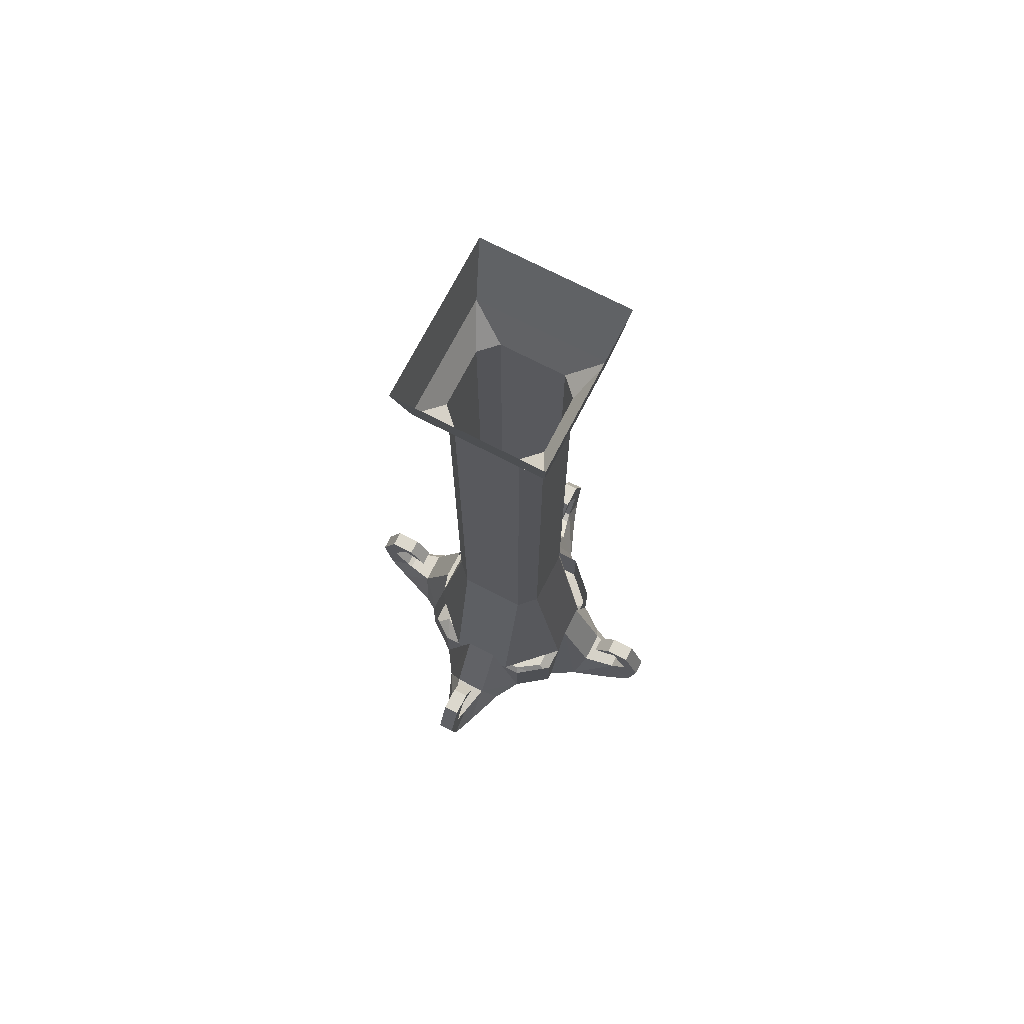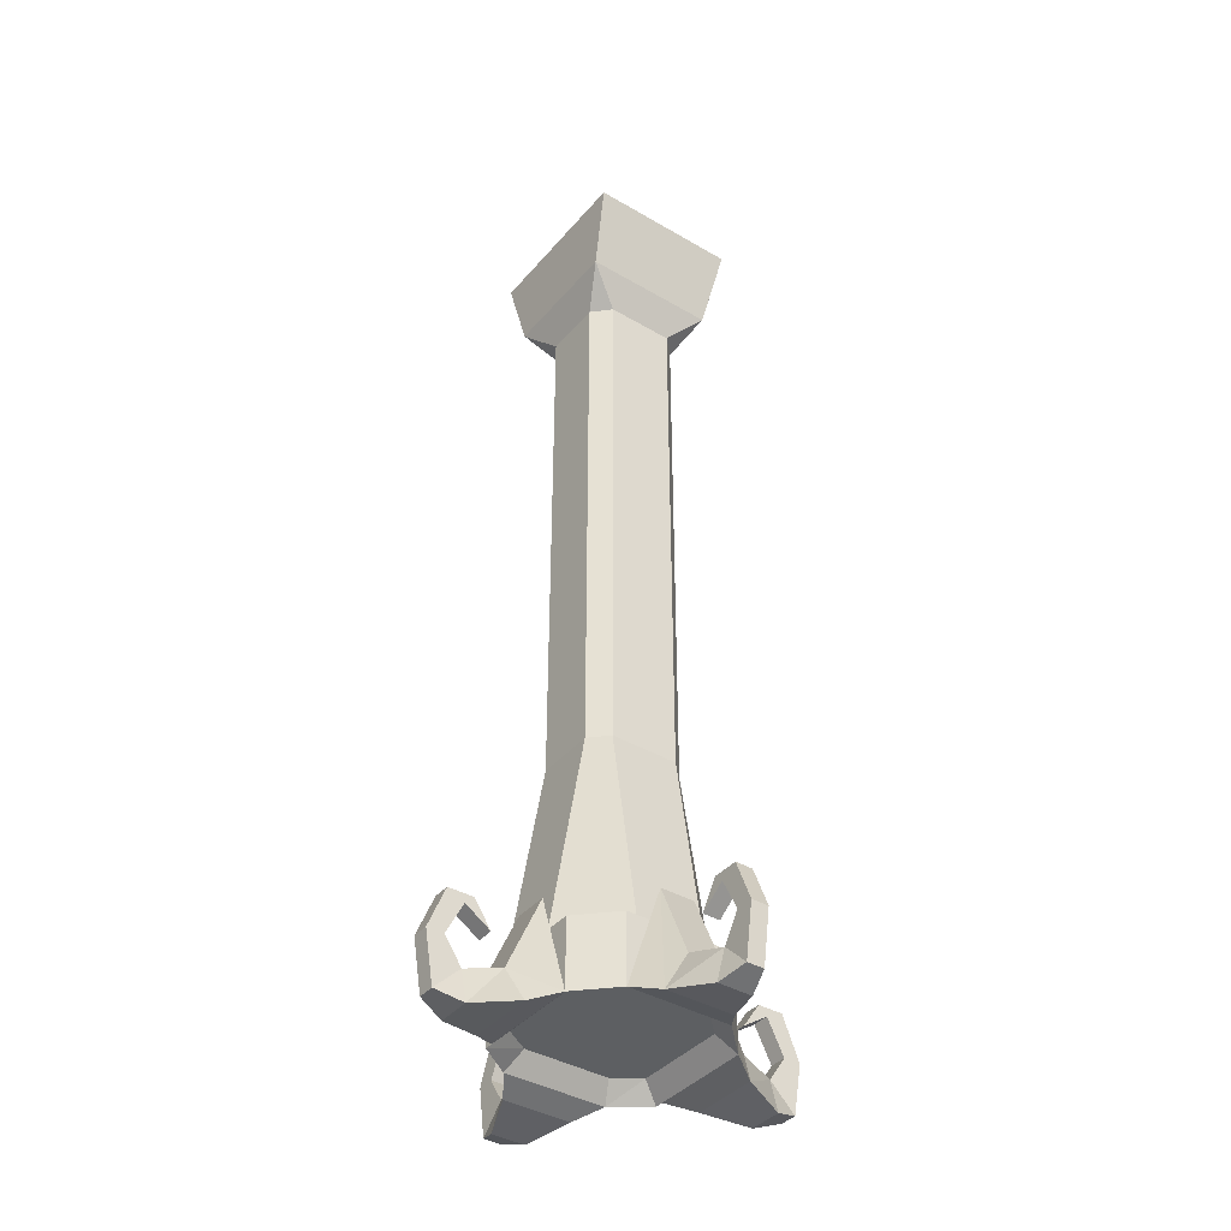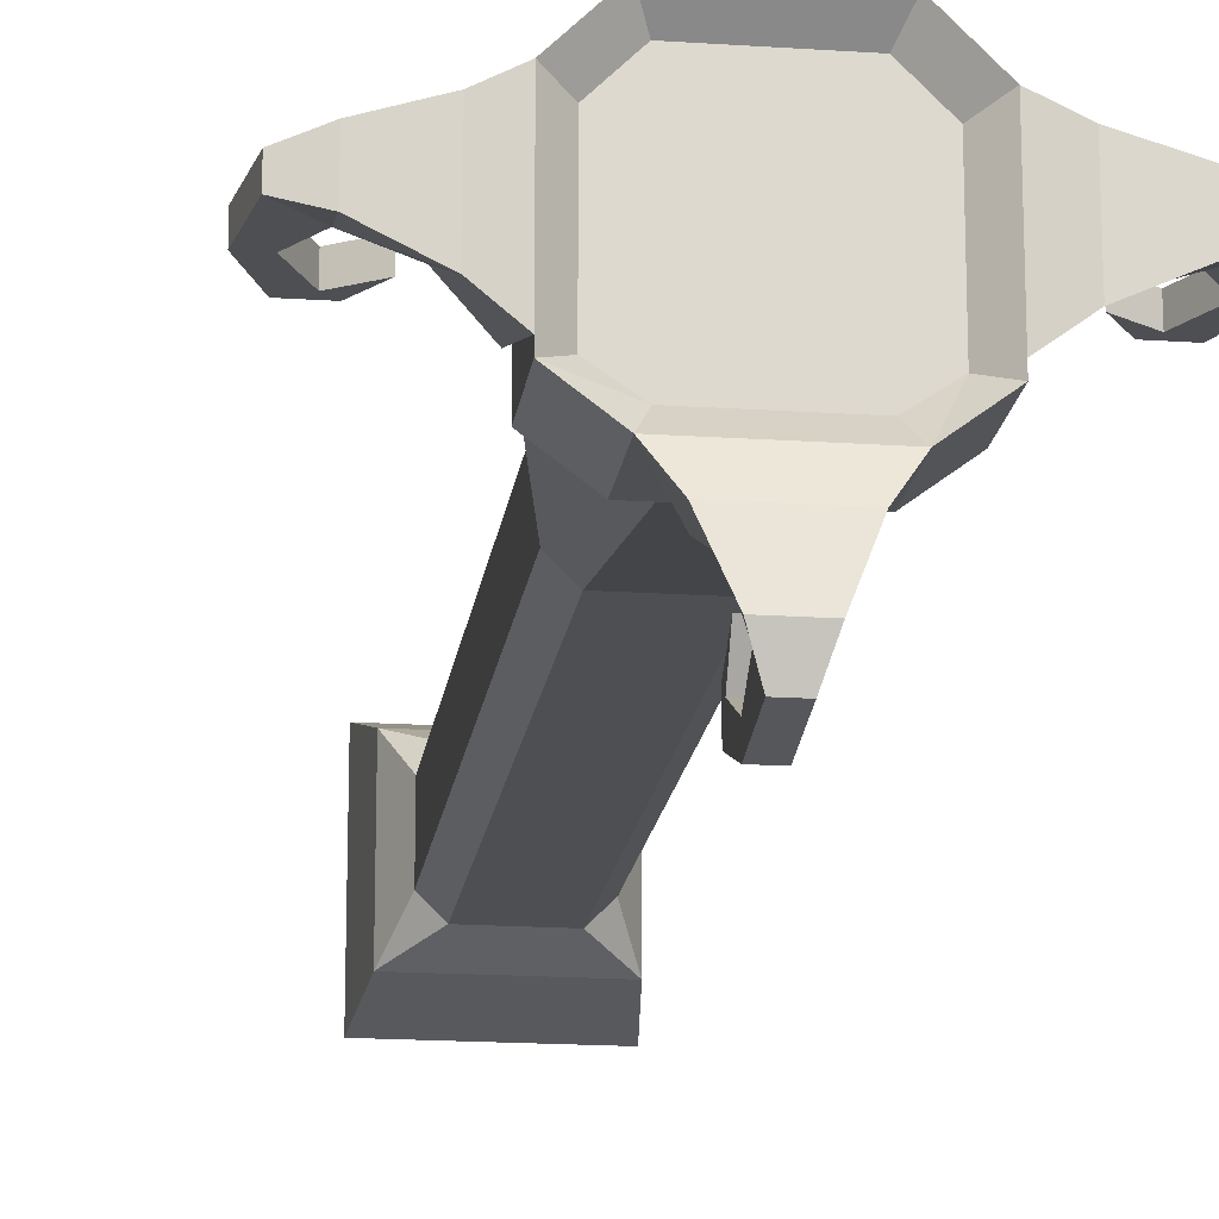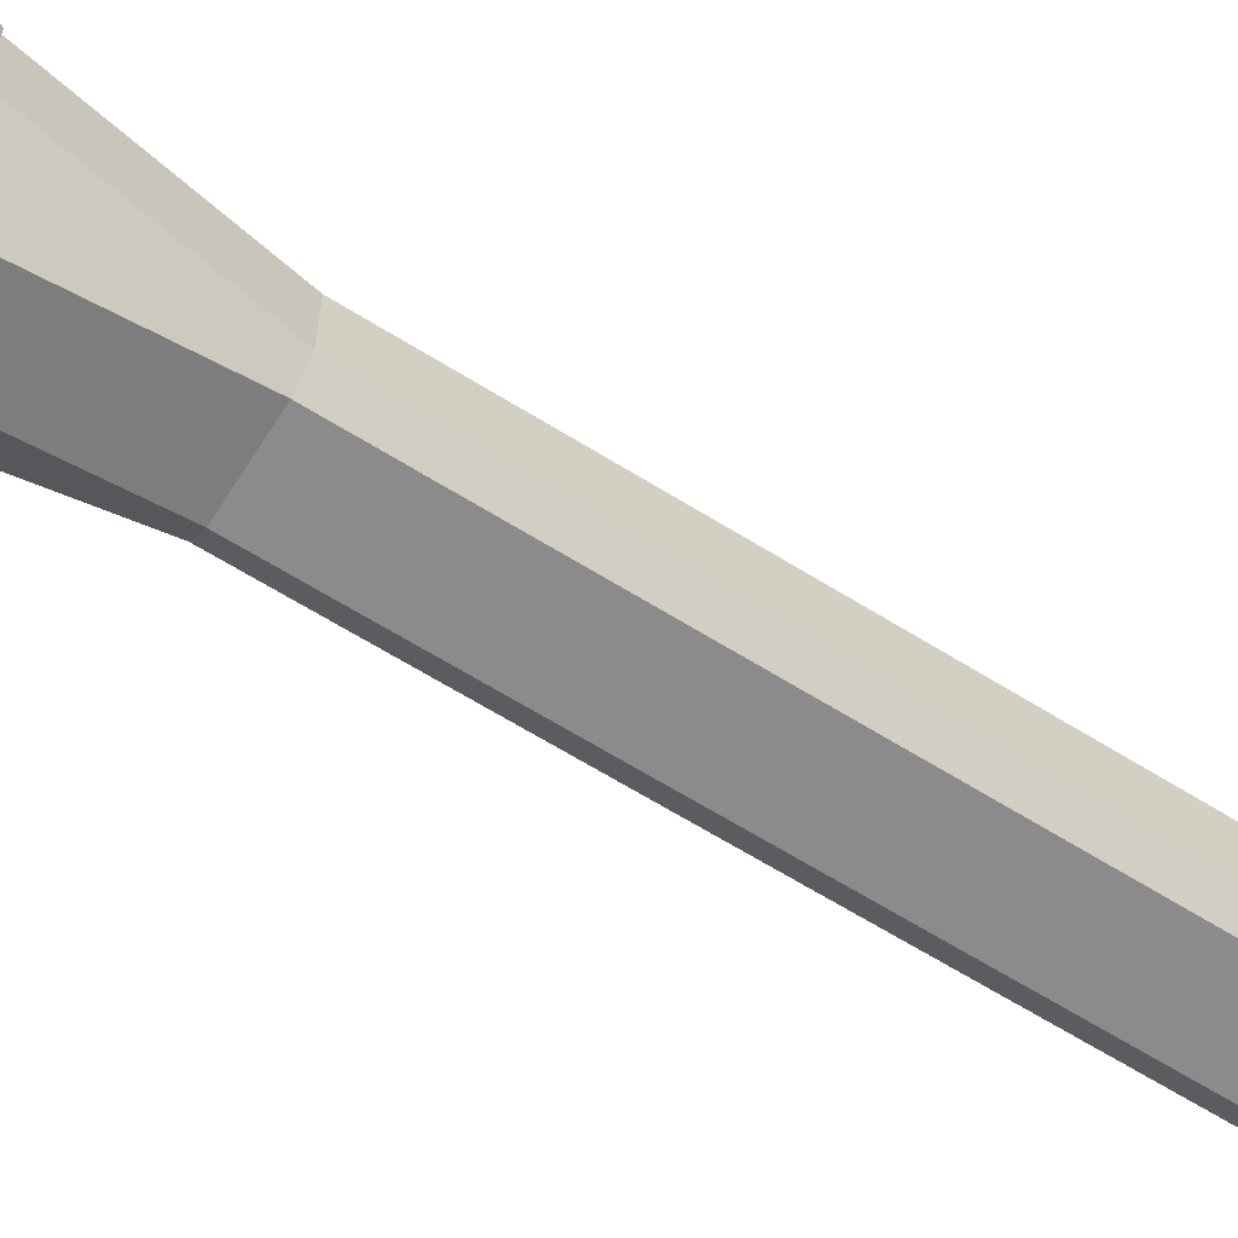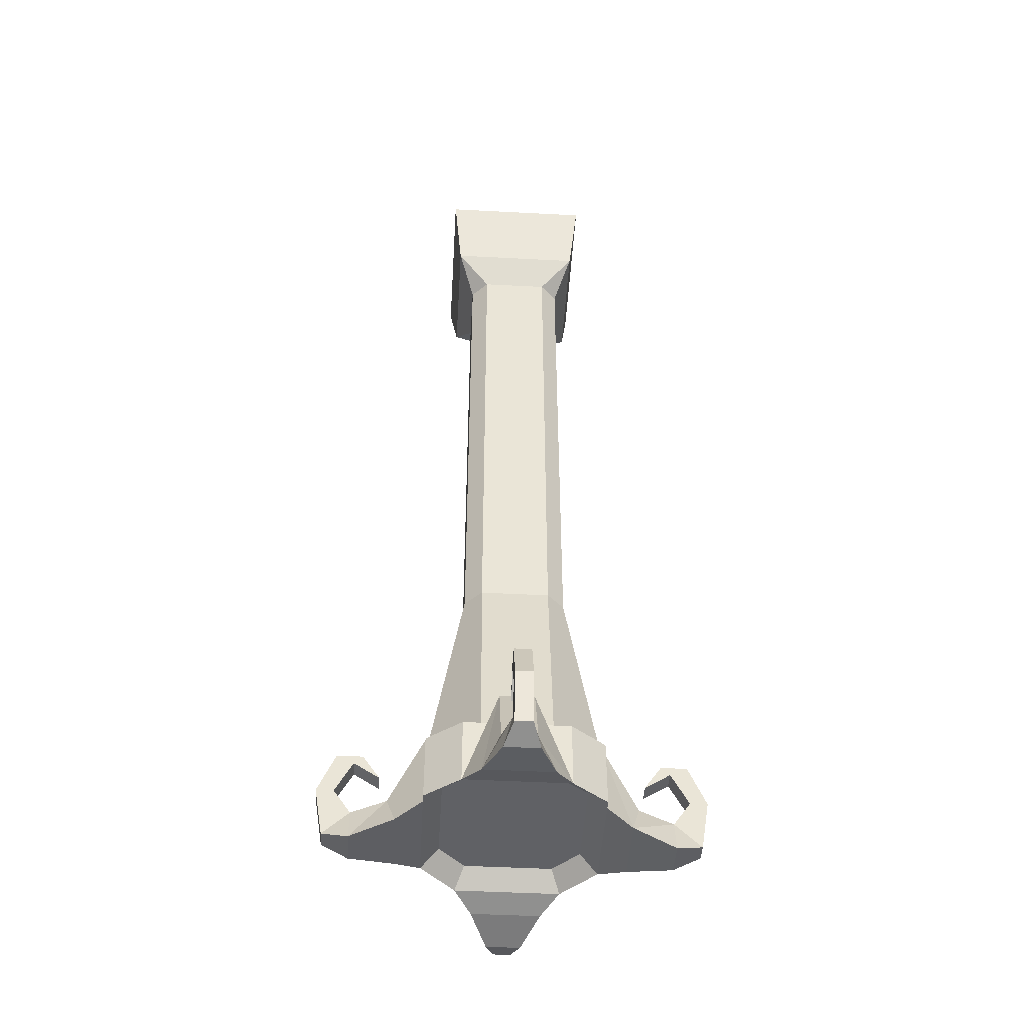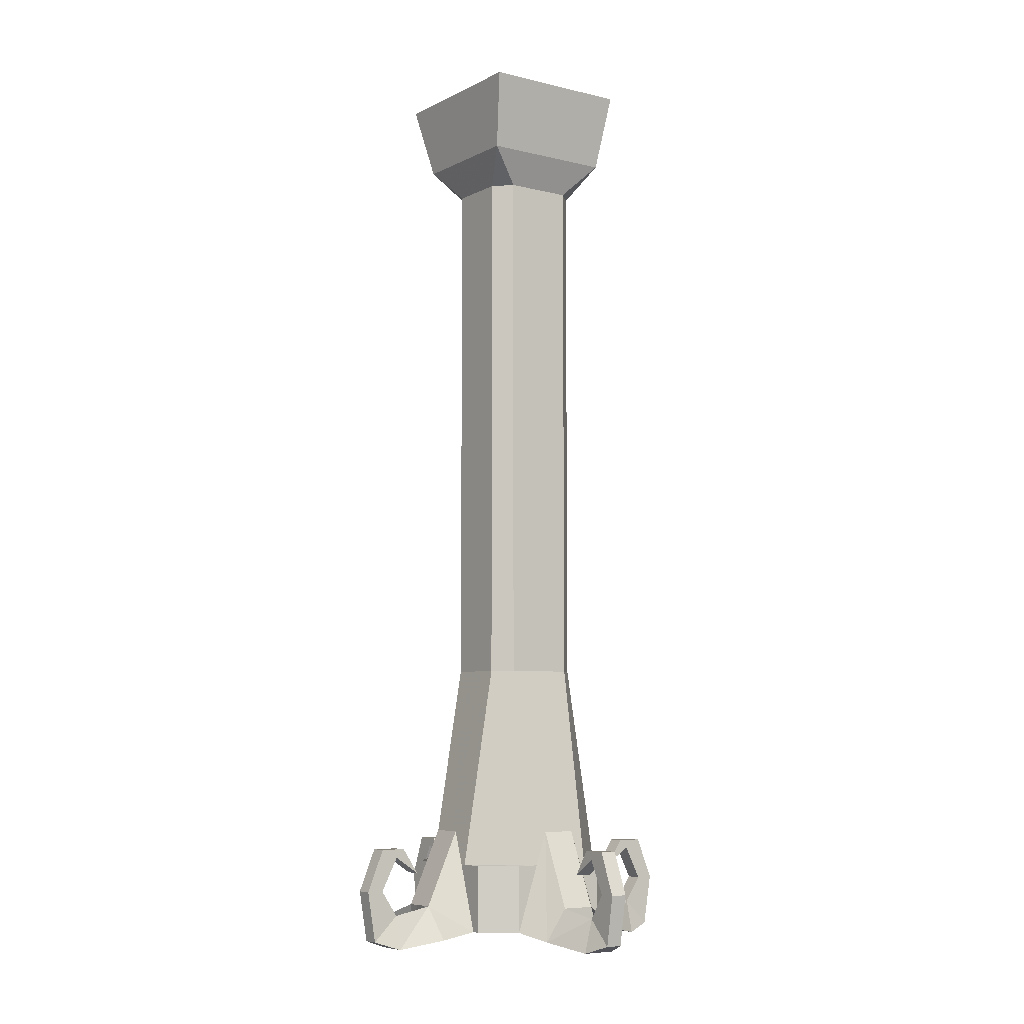
<metadata>
{"format":"obj","ext":"obj","renderer":"f3d","projection":"perspective","resolution":1024,"background":"white","views":[{"elev":72.6,"azim":-152.7,"up":"+Y"},{"elev":-39.6,"azim":-36.0,"up":"+Y"},{"elev":-18.0,"azim":-7.5,"up":"+Z"},{"elev":-63.9,"azim":57.7,"up":"+Z"},{"elev":-47.1,"azim":176.6,"up":"+Y"},{"elev":-6.8,"azim":144.8,"up":"+Y"}]}
</metadata>
<code>
o object/4190
v 12 -18 -16
v -20 -18 -16
v -22 0 -20
v 14 0 -20
v 12 -18 14
v 8 -26 -8
v 4 -26 -12
v -12 -26 -12
v -16 -26 -8
v -20 -18 14
v -22 0 20
v 14 0 20
v -12 -26 10
v 4 -26 10
v 8 -26 6
v 8 -152 6
v 8 -152 -8
v 4 -152 -12
v -12 -152 -12
v -16 -152 -8
v -16 -26 6
v -16 -152 6
v -12 -152 10
v 4 -152 10
v 4 -200 18
v 16 -200 6
v 16 -200 -8
v 4 -200 -20
v -12 -200 -20
v -24 -200 -8
v 12 -212 10
v 6 -212 16
v -14 -212 16
v -20 -212 10
v -20 -212 -12
v -14 -212 -16
v 6 -212 -16
v 12 -212 -12
v 16 -216 -14
v 16 -216 12
v 8 -216 20
v -16 -216 20
v -24 -216 12
v -24 -216 -14
v -16 -216 -20
v 8 -216 -20
v 8 -200 -20
v 16 -200 -14
v 16 -200 12
v 8 -200 20
v -16 -200 20
v -24 -200 12
v -24 -200 -14
v -16 -200 -20
v -2 -206 44
v -2 -196 40
v -6 -196 40
v -6 -206 44
v -2 -218 42
v -2 -206 40
v -2 -198 36
v -2 -196 34
v -6 -196 34
v -6 -198 36
v -6 -206 40
v -6 -218 42
v -8 -220 36
v 0 -220 36
v -2 -212 36
v -6 -202 30
v -2 -202 30
v 0 -210 28
v 4 -218 26
v 0 -192 20
v -8 -210 28
v -8 -192 20
v -12 -218 26
v -6 -212 36
v 24 -210 -4
v 22 -218 -8
v 16 -216 -12
v 16 -192 -4
v 24 -210 4
v 16 -192 4
v 22 -218 8
v 32 -212 2
v 32 -220 4
v 38 -218 2
v 36 -206 2
v 32 -212 -2
v 36 -206 -2
v 38 -218 -2
v 32 -220 -4
v 40 -206 -2
v 40 -206 2
v 36 -196 -2
v 36 -196 2
v 32 -198 -2
v 30 -196 -2
v 30 -196 2
v 32 -198 2
v 26 -202 2
v 26 -202 -2
v -8 -210 -28
v -12 -218 -26
v -8 -192 -20
v 0 -210 -28
v 0 -192 -20
v 4 -218 -26
v -2 -212 -36
v 0 -220 -36
v -2 -218 -42
v -2 -206 -40
v -6 -212 -36
v -6 -206 -40
v -6 -218 -42
v -8 -220 -36
v -6 -206 -44
v -2 -206 -44
v -6 -196 -40
v -2 -196 -40
v -6 -198 -36
v -6 -196 -34
v -2 -196 -34
v -2 -198 -36
v -2 -202 -30
v -6 -202 -30
v -32 -210 4
v -30 -218 8
v -24 -192 4
v -32 -210 -4
v -24 -192 -4
v -30 -218 -8
v -40 -212 -2
v -40 -220 -4
v -46 -218 -2
v -44 -206 -2
v -40 -212 2
v -44 -206 2
v -46 -218 2
v -40 -220 4
v -24 -216 -12
v -48 -206 2
v -48 -206 -2
v -44 -196 2
v -44 -196 -2
v -40 -198 2
v -38 -196 2
v -38 -196 -2
v -40 -198 -2
v -34 -202 -2
v -34 -202 2
v -24 -200 6
v -12 -200 18
f 1 2 3
f 1 3 4
f 1 4 5
f 1 5 6
f 1 6 7
f 1 7 8
f 1 8 2
f 2 8 9
f 2 9 10
f 2 10 11
f 2 11 3
f 10 5 12
f 10 12 11
f 10 13 14
f 10 14 5
f 5 14 15
f 5 15 6
f 6 15 16
f 6 16 17
f 6 17 7
f 7 17 18
f 7 18 8
f 8 18 19
f 8 19 9
f 9 19 20
f 9 20 21
f 9 21 10
f 10 21 13
f 13 21 22
f 13 22 23
f 13 23 14
f 14 23 24
f 14 24 15
f 15 24 16
f 16 24 25
f 16 25 26
f 16 26 17
f 17 26 27
f 17 27 18
f 18 27 28
f 18 28 19
f 19 28 29
f 19 29 20
f 20 29 30
f 20 30 22
f 20 22 21
f 5 4 12
f 31 32 33
f 31 33 34
f 31 34 35
f 31 35 36
f 31 36 37
f 31 37 38
f 31 38 39
f 31 39 40
f 31 40 32
f 32 40 41
f 32 41 33
f 33 41 42
f 33 42 34
f 34 42 43
f 34 43 35
f 35 43 44
f 35 44 36
f 36 44 45
f 36 45 37
f 37 45 46
f 37 46 38
f 38 46 39
f 39 46 47
f 39 47 48
f 39 48 40
f 40 48 49
f 40 49 41
f 41 49 50
f 41 50 42
f 42 50 51
f 42 51 43
f 43 51 52
f 43 52 44
f 44 52 53
f 44 53 45
f 45 53 54
f 45 54 46
f 46 54 47
f 55 56 57
f 55 57 58
f 55 58 59
f 55 59 60
f 55 60 56
f 56 60 61
f 56 61 62
f 56 62 57
f 57 62 63
f 57 63 64
f 57 64 65
f 57 65 58
f 58 65 66
f 58 66 59
f 59 66 67
f 59 67 68
f 59 68 69
f 59 69 60
f 60 69 65
f 60 65 64
f 60 64 61
f 61 64 70
f 61 70 71
f 61 71 62
f 62 71 63
f 63 71 70
f 63 70 64
f 72 73 41
f 72 41 74
f 72 74 75
f 75 74 76
f 75 76 77
f 75 77 78
f 78 77 67
f 78 67 66
f 78 66 65
f 78 65 69
f 72 69 68
f 72 68 73
f 73 68 77
f 73 77 42
f 73 42 41
f 77 68 67
f 76 42 77
f 79 80 81
f 79 81 82
f 79 82 83
f 83 82 84
f 83 84 85
f 83 85 86
f 86 85 87
f 86 87 88
f 86 88 89
f 86 89 90
f 90 89 91
f 90 91 92
f 90 92 93
f 90 93 79
f 79 93 80
f 80 93 85
f 80 85 40
f 80 40 81
f 92 91 94
f 92 94 95
f 92 95 88
f 92 88 87
f 92 87 93
f 93 87 85
f 94 91 96
f 94 96 97
f 94 97 95
f 95 97 89
f 95 89 88
f 91 98 96
f 96 98 99
f 96 99 97
f 97 99 100
f 97 100 101
f 97 101 89
f 89 101 91
f 91 101 98
f 98 101 102
f 98 102 103
f 98 103 99
f 99 103 100
f 100 103 102
f 100 102 101
f 84 40 85
f 104 105 45
f 104 45 106
f 104 106 107
f 107 106 108
f 107 108 109
f 107 109 110
f 110 109 111
f 110 111 112
f 110 112 113
f 110 113 114
f 114 113 115
f 114 115 116
f 114 116 117
f 114 117 104
f 104 117 105
f 105 117 109
f 105 109 46
f 105 46 45
f 116 115 118
f 116 118 119
f 116 119 112
f 116 112 111
f 116 111 117
f 117 111 109
f 118 115 120
f 118 120 121
f 118 121 119
f 119 121 113
f 119 113 112
f 115 122 120
f 120 122 123
f 120 123 121
f 121 123 124
f 121 124 125
f 121 125 113
f 113 125 115
f 115 125 122
f 122 125 126
f 122 126 127
f 122 127 123
f 123 127 124
f 124 127 126
f 124 126 125
f 108 46 109
f 128 129 43
f 128 43 130
f 128 130 131
f 131 130 132
f 131 132 133
f 131 133 134
f 134 133 135
f 134 135 136
f 134 136 137
f 134 137 138
f 138 137 139
f 138 139 140
f 138 140 141
f 138 141 128
f 128 141 129
f 129 141 133
f 129 133 142
f 129 142 43
f 140 139 143
f 140 143 144
f 140 144 136
f 140 136 135
f 140 135 141
f 141 135 133
f 143 139 145
f 143 145 146
f 143 146 144
f 144 146 137
f 144 137 136
f 139 147 145
f 145 147 148
f 145 148 146
f 146 148 149
f 146 149 150
f 146 150 137
f 137 150 139
f 139 150 147
f 147 150 151
f 147 151 152
f 147 152 148
f 148 152 149
f 149 152 151
f 149 151 150
f 132 142 133
f 30 153 22
f 22 153 23
f 23 153 154
f 23 154 24
f 24 154 25

</code>
